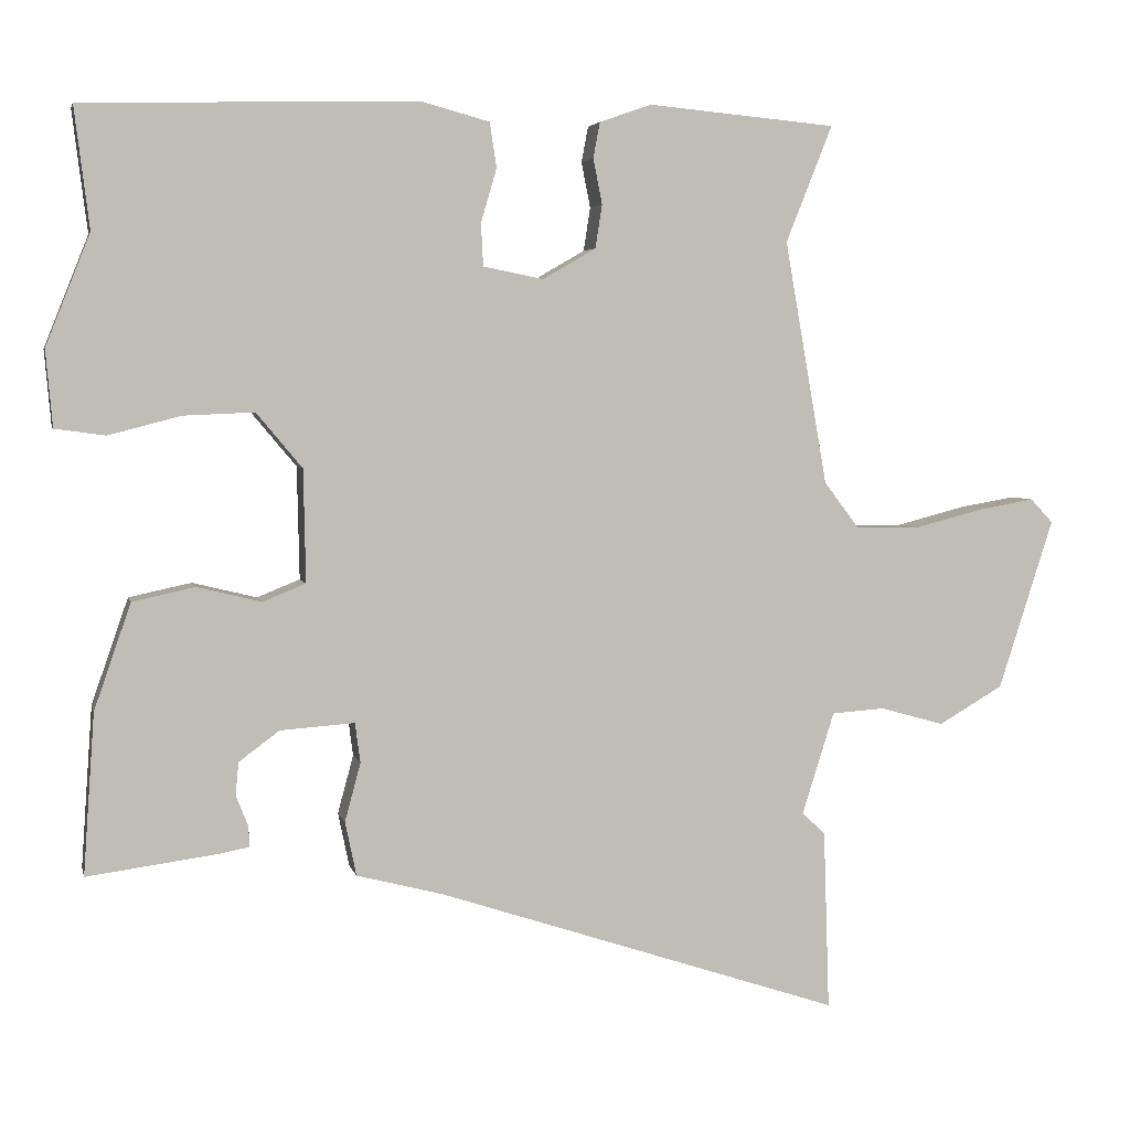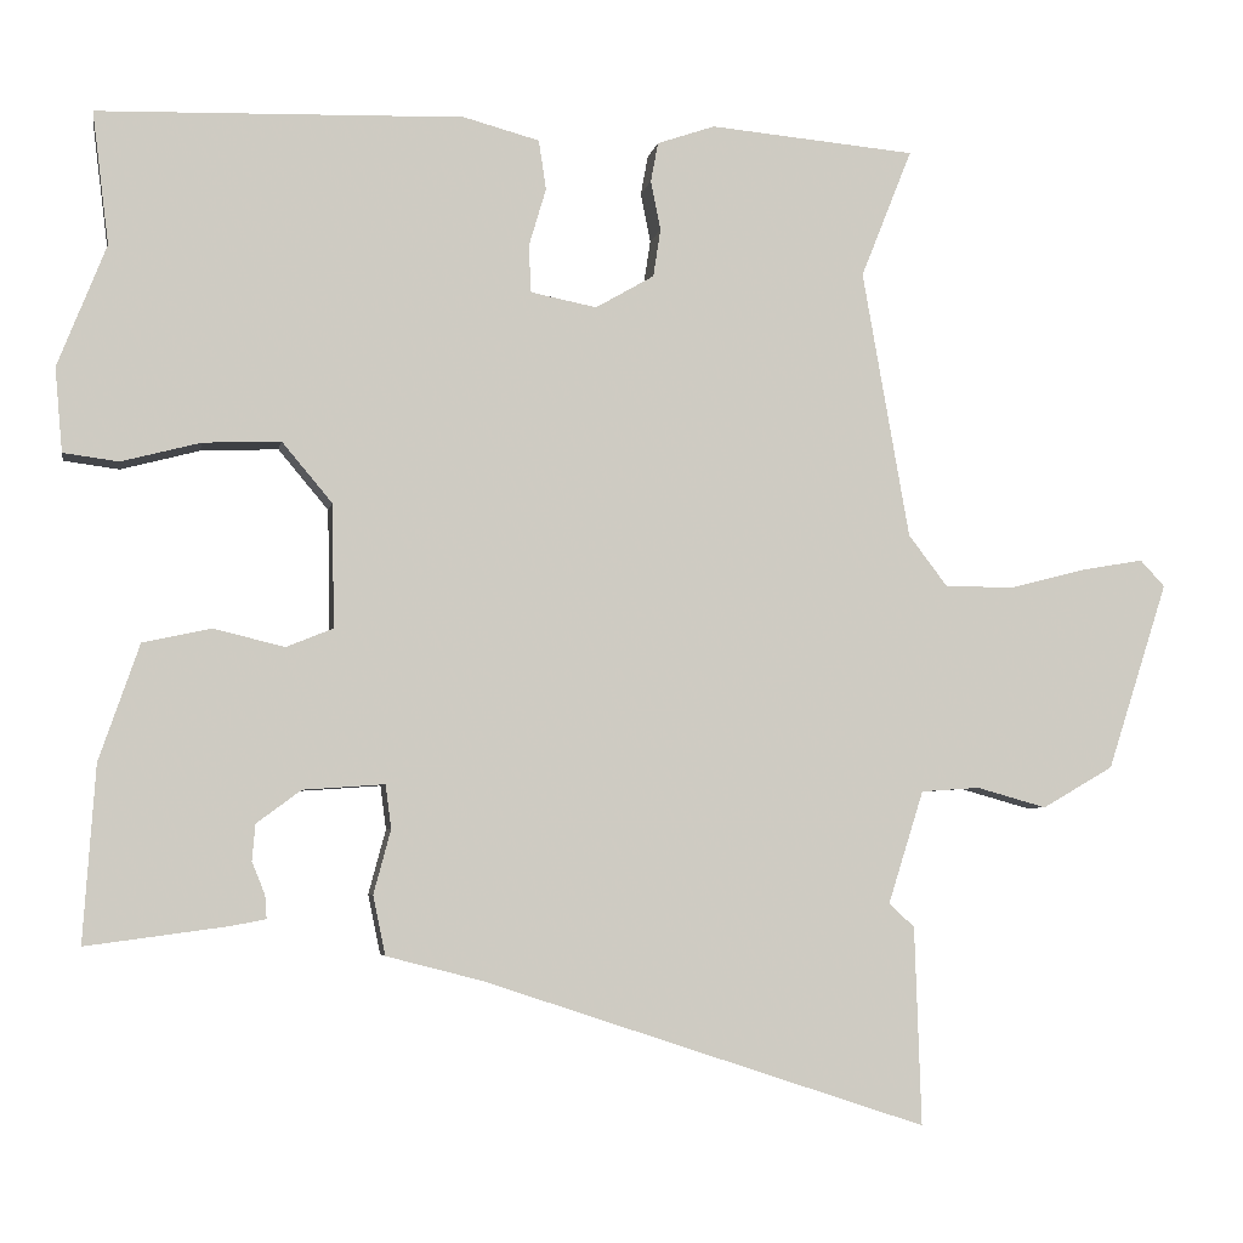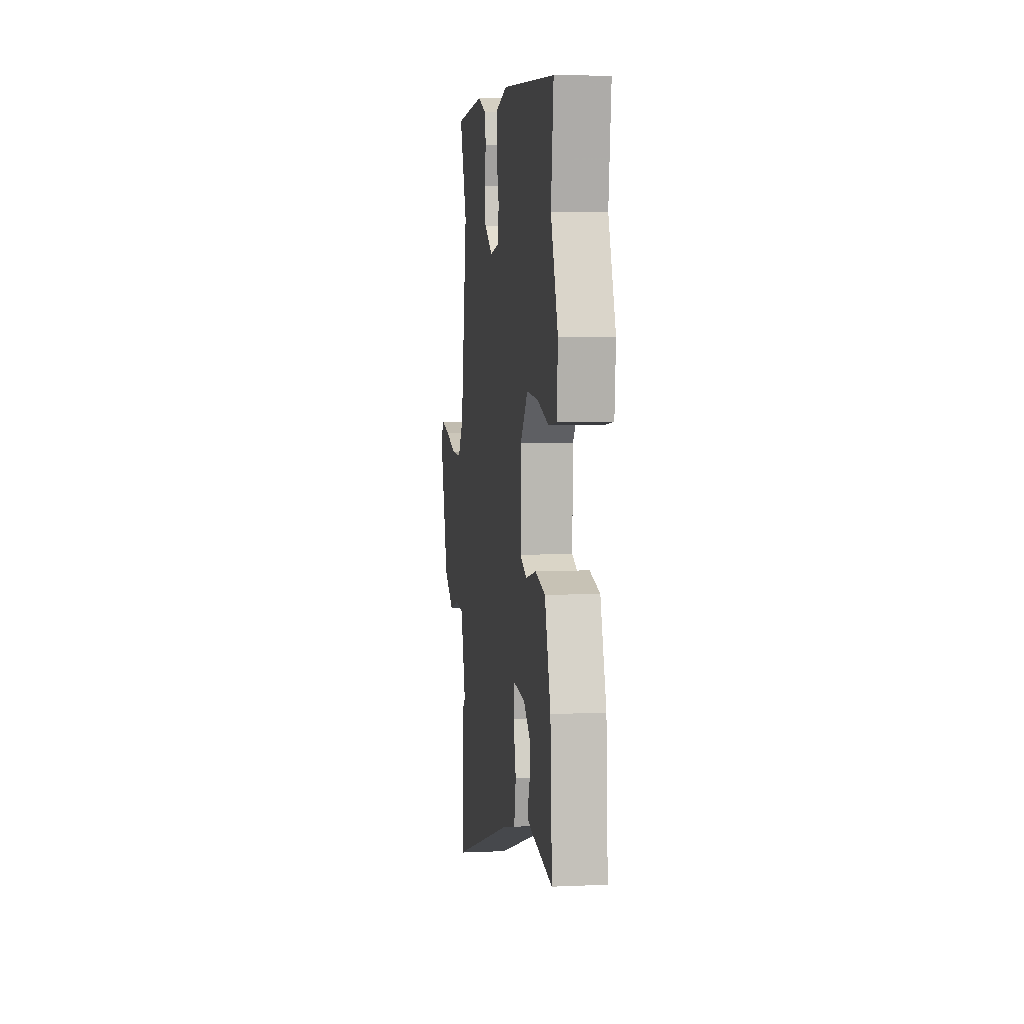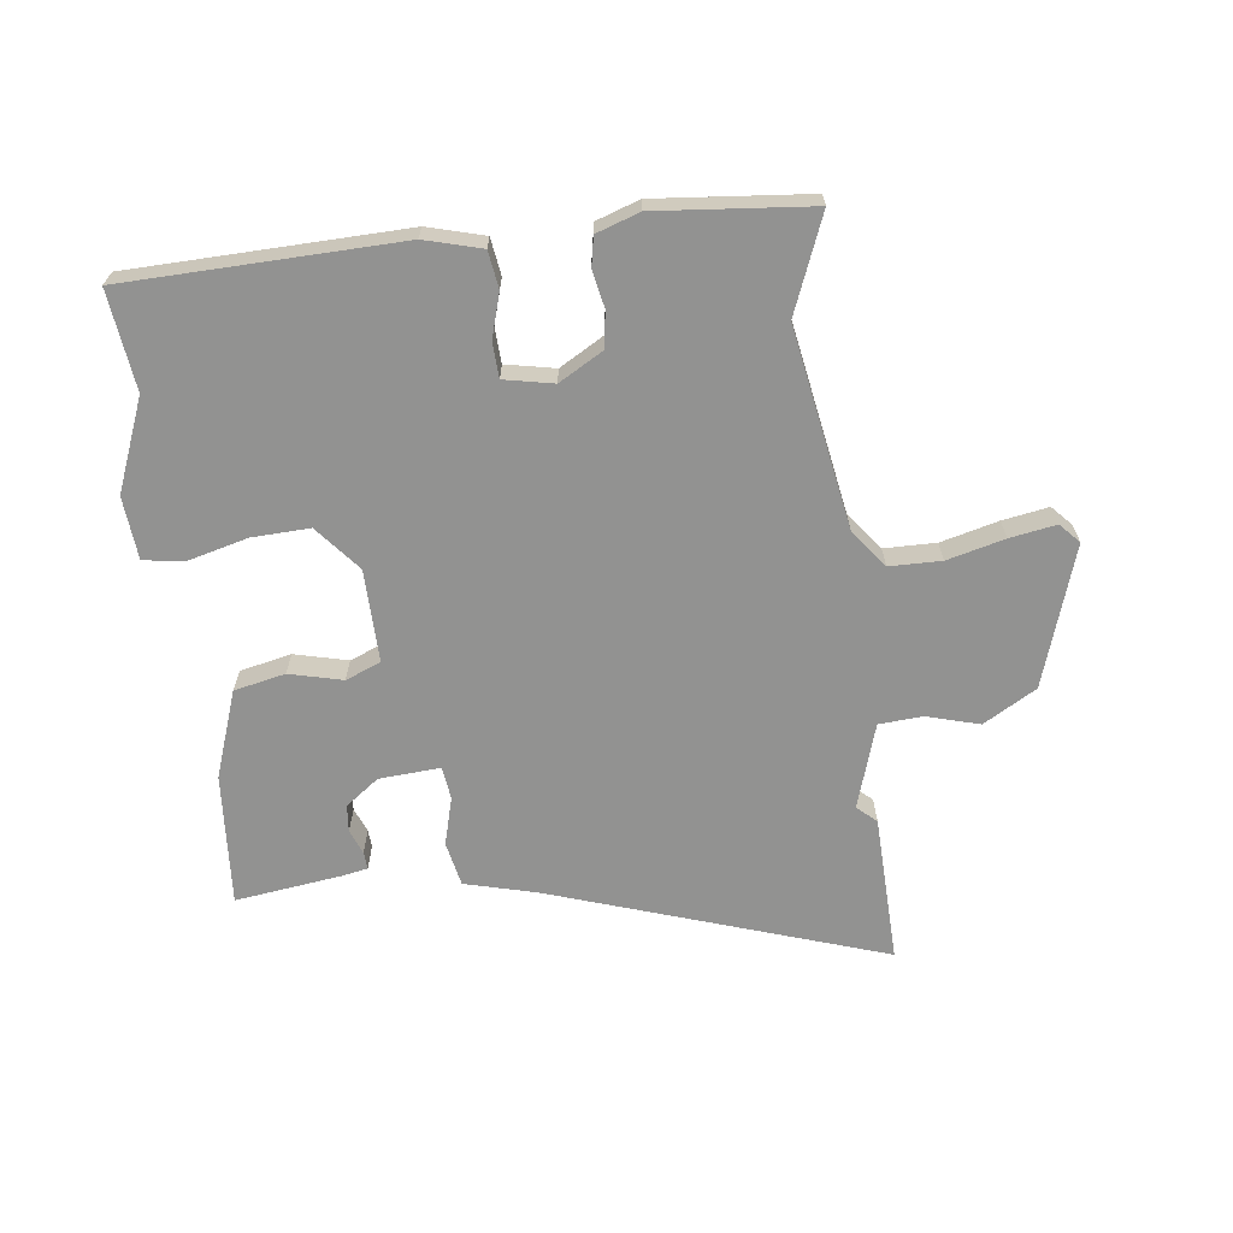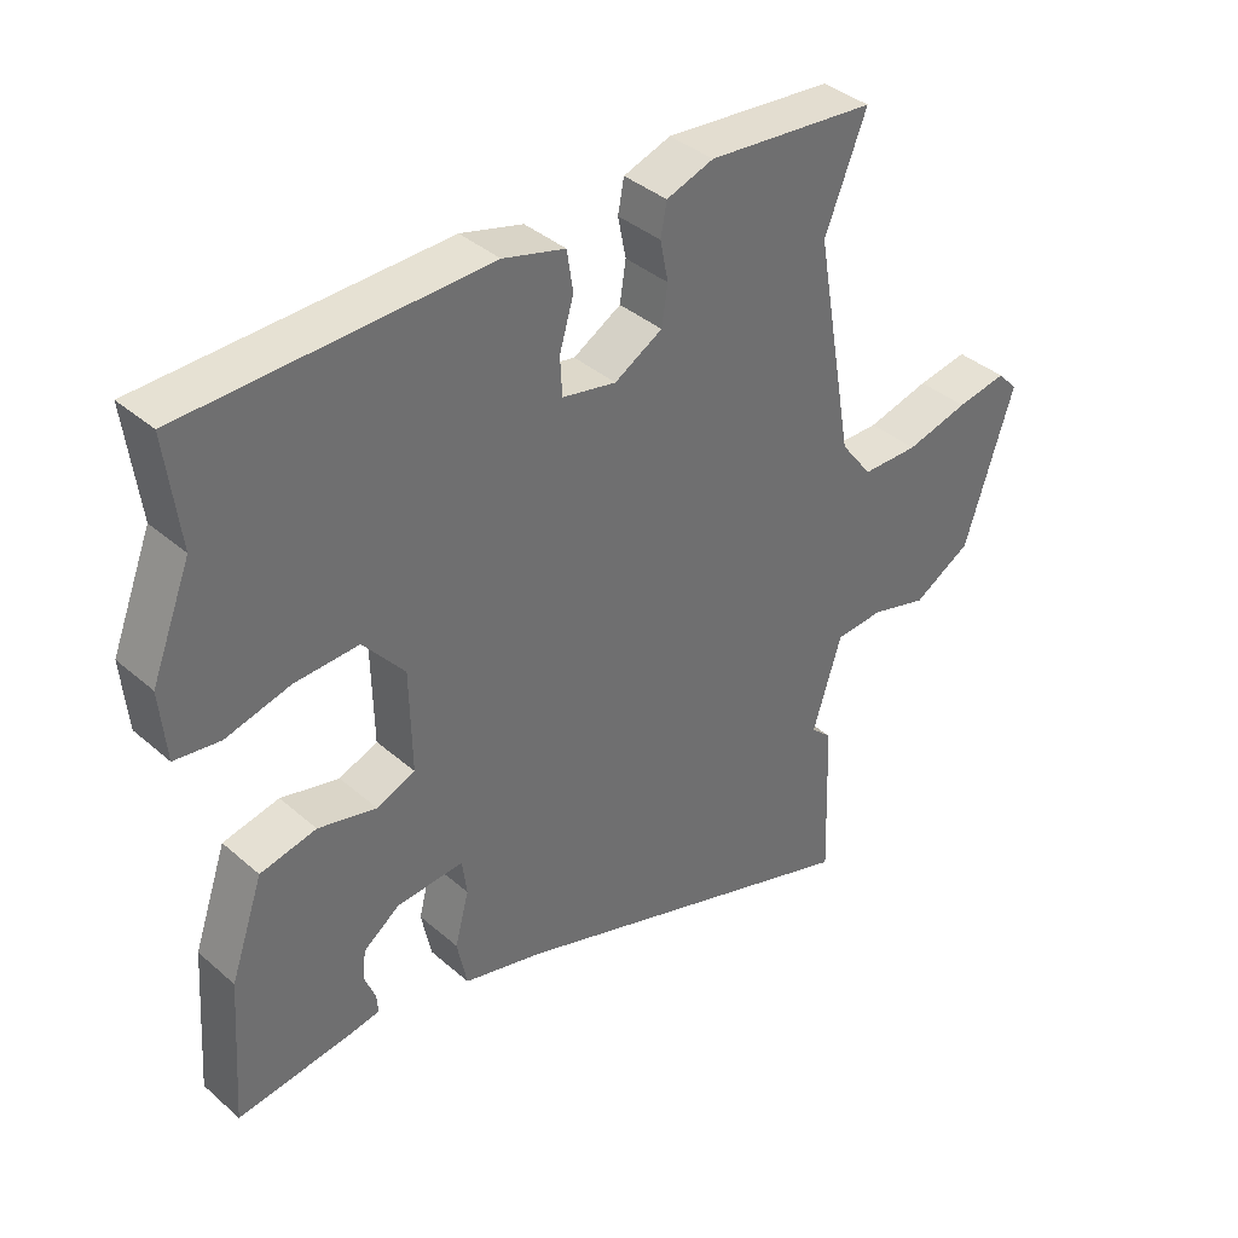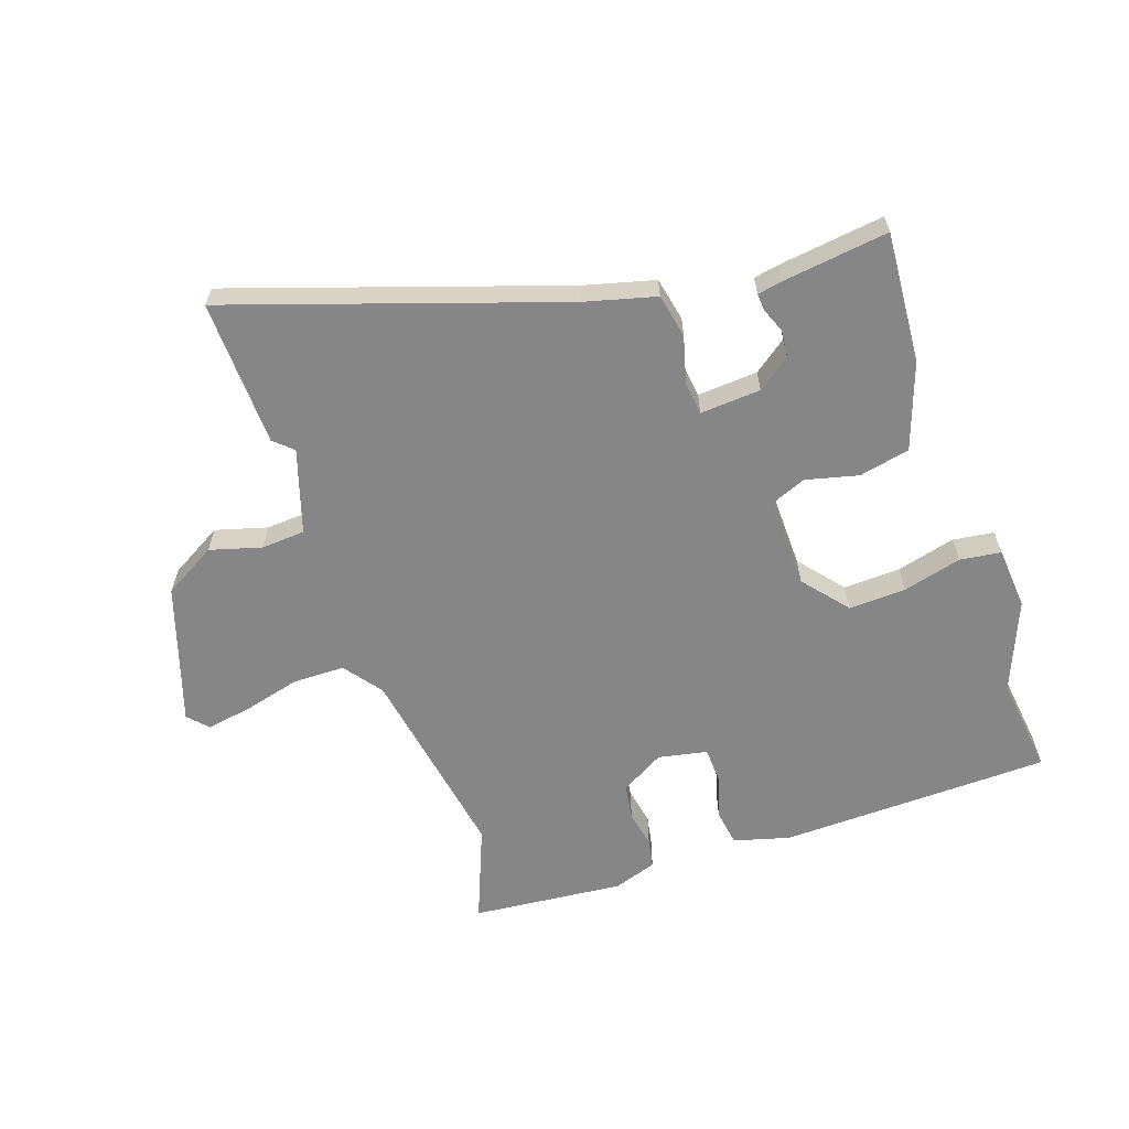
<metadata>
{"format":"obj","ext":"obj","renderer":"f3d","projection":"perspective","resolution":1024,"background":"white","views":[{"elev":4.2,"azim":-12.5,"up":"+Z"},{"elev":-4.7,"azim":-9.8,"up":"+Z"},{"elev":6.7,"azim":-97.5,"up":"+Z"},{"elev":-66.2,"azim":6.9,"up":"+Y"},{"elev":38.2,"azim":-42.5,"up":"+Z"},{"elev":-62.0,"azim":-161.2,"up":"+Y"}]}
</metadata>
<code>
v 0.502 0.07 0.504
v 0.44 0.07 0.348
v 0.497 0.07 0.024
v 0.544 0.07 -0.038
v 0.628 0.07 -0.039
v 0.721 0.07 -0.015
v 0.796 0.07 -0.002
v 0.826 0.07 -0.034
v 0.753 0.07 -0.261
v 0.667 0.07 -0.311
v 0.582 0.07 -0.287
v 0.511 0.07 -0.292
v 0.468 0.07 -0.429
v 0.499 0.07 -0.457
v 0.507 0.07 -0.697
v -0.031 0.07 -0.519
v -0.147 0.07 -0.489
v -0.162 0.07 -0.417
v -0.141 0.07 -0.339
v -0.148 0.07 -0.286
v -0.247 0.07 -0.293
v -0.301 0.07 -0.333
v -0.305 0.07 -0.377
v -0.289 0.07 -0.417
v -0.287 0.07 -0.445
v -0.329 0.07 -0.453
v -0.501 0.07 -0.476
v -0.486 0.07 -0.262
v -0.437 0.07 -0.121
v -0.354 0.07 -0.103
v -0.268 0.07 -0.124
v -0.211 0.07 -0.101
v -0.214 0.07 0.049
v -0.275 0.07 0.122
v -0.369 0.07 0.118
v -0.465 0.07 0.093
v -0.532 0.07 0.102
v -0.541 0.07 0.204
v -0.482 0.07 0.352
v -0.502 0.07 0.513
v -0.058 0.07 0.525
v 0.034 0.07 0.5
v 0.043 0.07 0.44
v 0.022 0.07 0.369
v 0.025 0.07 0.312
v 0.105 0.07 0.296
v 0.176 0.07 0.337
v 0.185 0.07 0.395
v 0.173 0.07 0.455
v 0.182 0.07 0.503
v 0.252 0.07 0.527
v 0.502 0 0.504
v 0.44 0 0.348
v 0.497 0 0.024
v 0.544 0 -0.038
v 0.628 0 -0.039
v 0.721 0 -0.015
v 0.796 0 -0.002
v 0.826 0 -0.034
v 0.753 0 -0.261
v 0.667 0 -0.311
v 0.582 0 -0.287
v 0.511 0 -0.292
v 0.468 0 -0.429
v 0.499 0 -0.457
v 0.507 0 -0.697
v -0.031 0 -0.519
v -0.147 0 -0.489
v -0.162 0 -0.417
v -0.141 0 -0.339
v -0.148 0 -0.286
v -0.247 0 -0.293
v -0.301 0 -0.333
v -0.305 0 -0.377
v -0.289 0 -0.417
v -0.287 0 -0.445
v -0.329 0 -0.453
v -0.501 0 -0.476
v -0.486 0 -0.262
v -0.437 0 -0.121
v -0.354 0 -0.103
v -0.268 0 -0.124
v -0.211 0 -0.101
v -0.214 0 0.049
v -0.275 0 0.122
v -0.369 0 0.118
v -0.465 0 0.093
v -0.532 0 0.102
v -0.541 0 0.204
v -0.482 0 0.352
v -0.502 0 0.513
v -0.058 0 0.525
v 0.034 0 0.5
v 0.043 0 0.44
v 0.022 0 0.369
v 0.025 0 0.312
v 0.105 0 0.296
v 0.176 0 0.337
v 0.185 0 0.395
v 0.173 0 0.455
v 0.182 0 0.503
v 0.252 0 0.527
f 48 49 50 51
f 47 48 51 1
f 46 47 1 2
f 41 42 43 44
f 39 40 41 44
f 39 44 45
f 38 39 45 46
f 35 36 37 38
f 34 35 38 46
f 28 29 30 31
f 28 31 32
f 27 28 32
f 23 24 25 26
f 22 23 26 27
f 21 22 27 32
f 16 17 18 19
f 16 19 20
f 13 14 15 16
f 12 13 16 20
f 11 12 20
f 8 9 10 11
f 8 11 20
f 5 6 7 8
f 5 8 20 21
f 34 46 2 3
f 33 34 3 4
f 32 33 4
f 4 5 21 32
f 102 101 100 99
f 52 102 99 98
f 53 52 98 97
f 95 94 93 92
f 95 92 91 90
f 96 95 90
f 97 96 90 89
f 89 88 87 86
f 97 89 86 85
f 82 81 80 79
f 83 82 79
f 83 79 78
f 77 76 75 74
f 78 77 74 73
f 83 78 73 72
f 70 69 68 67
f 71 70 67
f 67 66 65 64
f 71 67 64 63
f 71 63 62
f 62 61 60 59
f 71 62 59
f 59 58 57 56
f 72 71 59 56
f 54 53 97 85
f 55 54 85 84
f 55 84 83
f 83 72 56 55
f 1 52 53 2
f 2 53 54 3
f 3 54 55 4
f 4 55 56 5
f 5 56 57 6
f 6 57 58 7
f 7 58 59 8
f 8 59 60 9
f 9 60 61 10
f 10 61 62 11
f 11 62 63 12
f 12 63 64 13
f 13 64 65 14
f 14 65 66 15
f 15 66 67 16
f 16 67 68 17
f 17 68 69 18
f 18 69 70 19
f 19 70 71 20
f 20 71 72 21
f 21 72 73 22
f 22 73 74 23
f 23 74 75 24
f 24 75 76 25
f 25 76 77 26
f 26 77 78 27
f 27 78 79 28
f 28 79 80 29
f 29 80 81 30
f 30 81 82 31
f 31 82 83 32
f 32 83 84 33
f 33 84 85 34
f 34 85 86 35
f 35 86 87 36
f 36 87 88 37
f 37 88 89 38
f 38 89 90 39
f 39 90 91 40
f 40 91 92 41
f 41 92 93 42
f 42 93 94 43
f 43 94 95 44
f 44 95 96 45
f 45 96 97 46
f 46 97 98 47
f 47 98 99 48
f 48 99 100 49
f 49 100 101 50
f 50 101 102 51
f 51 102 52 1

</code>
